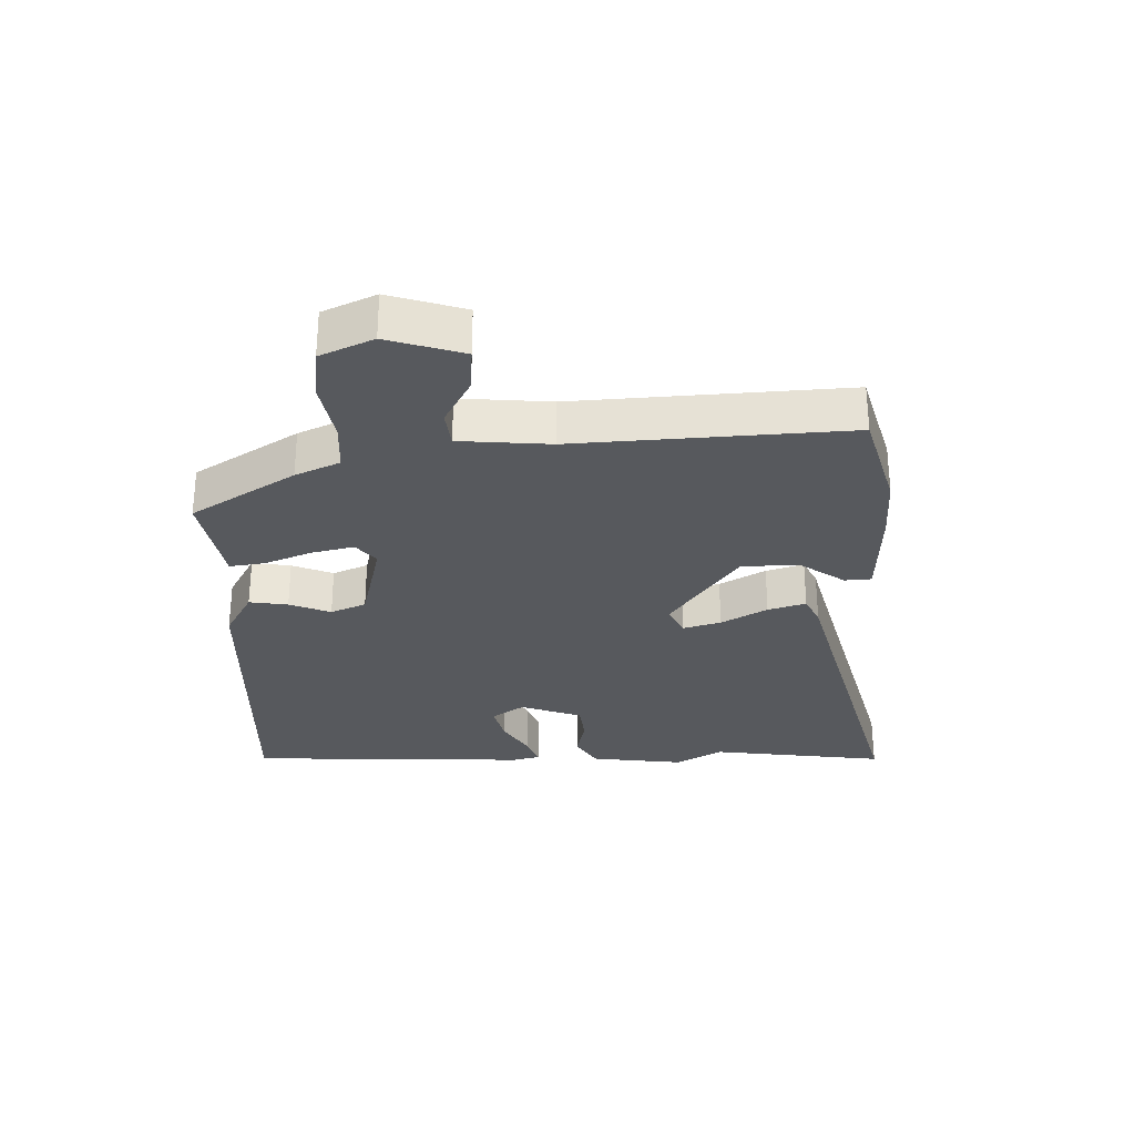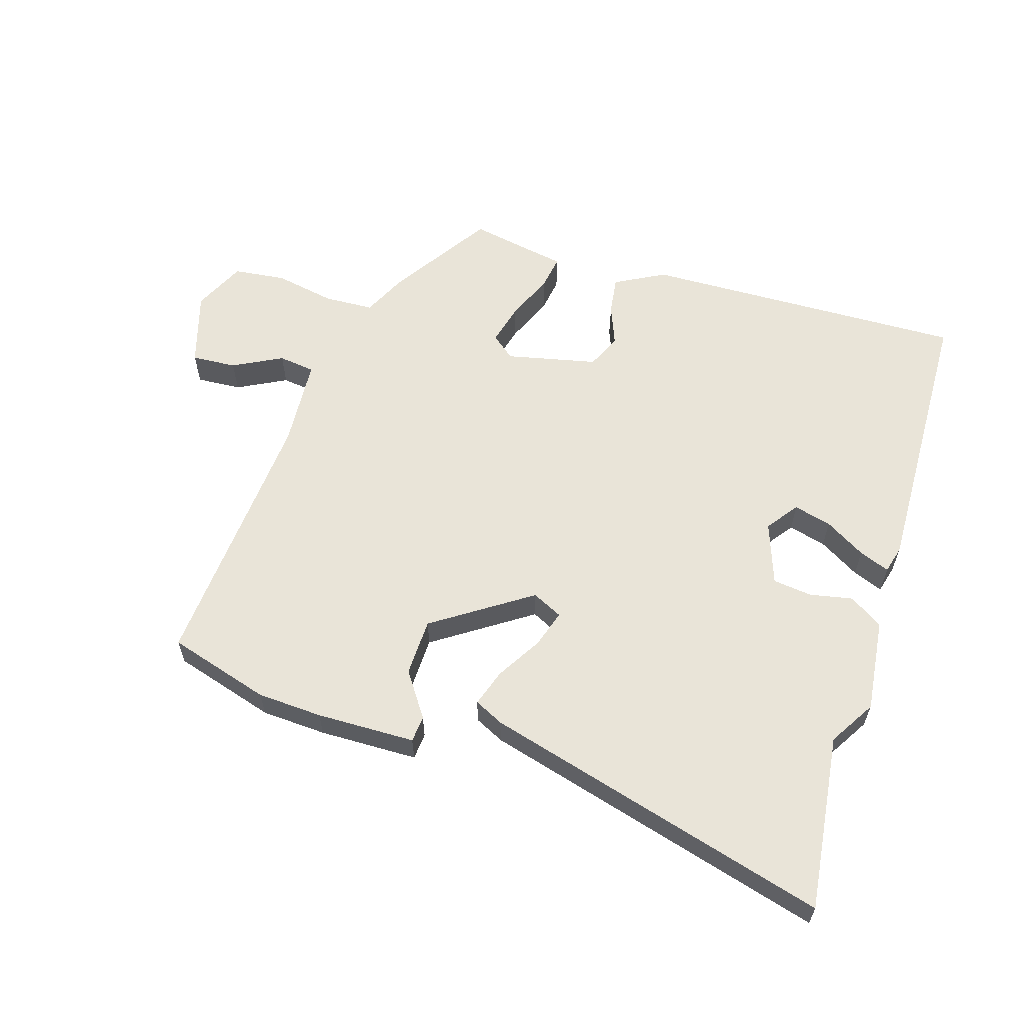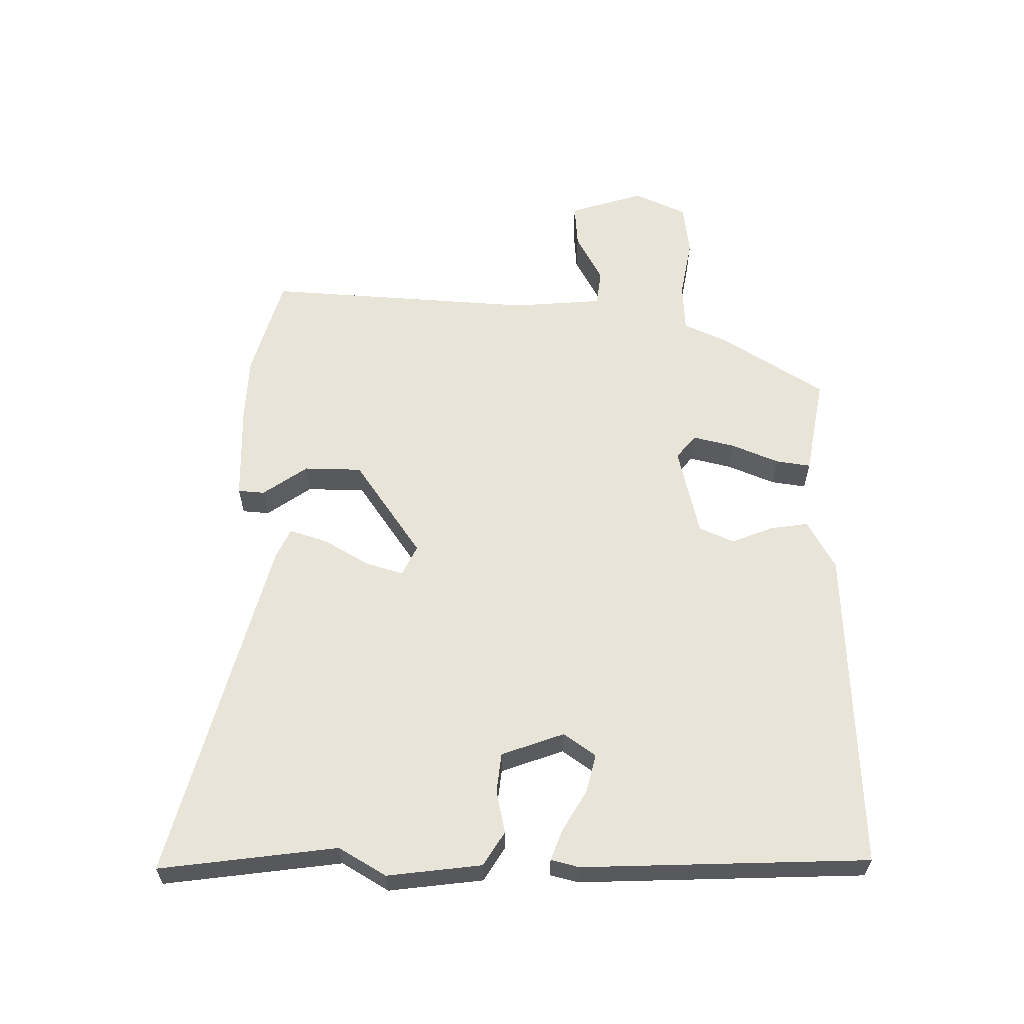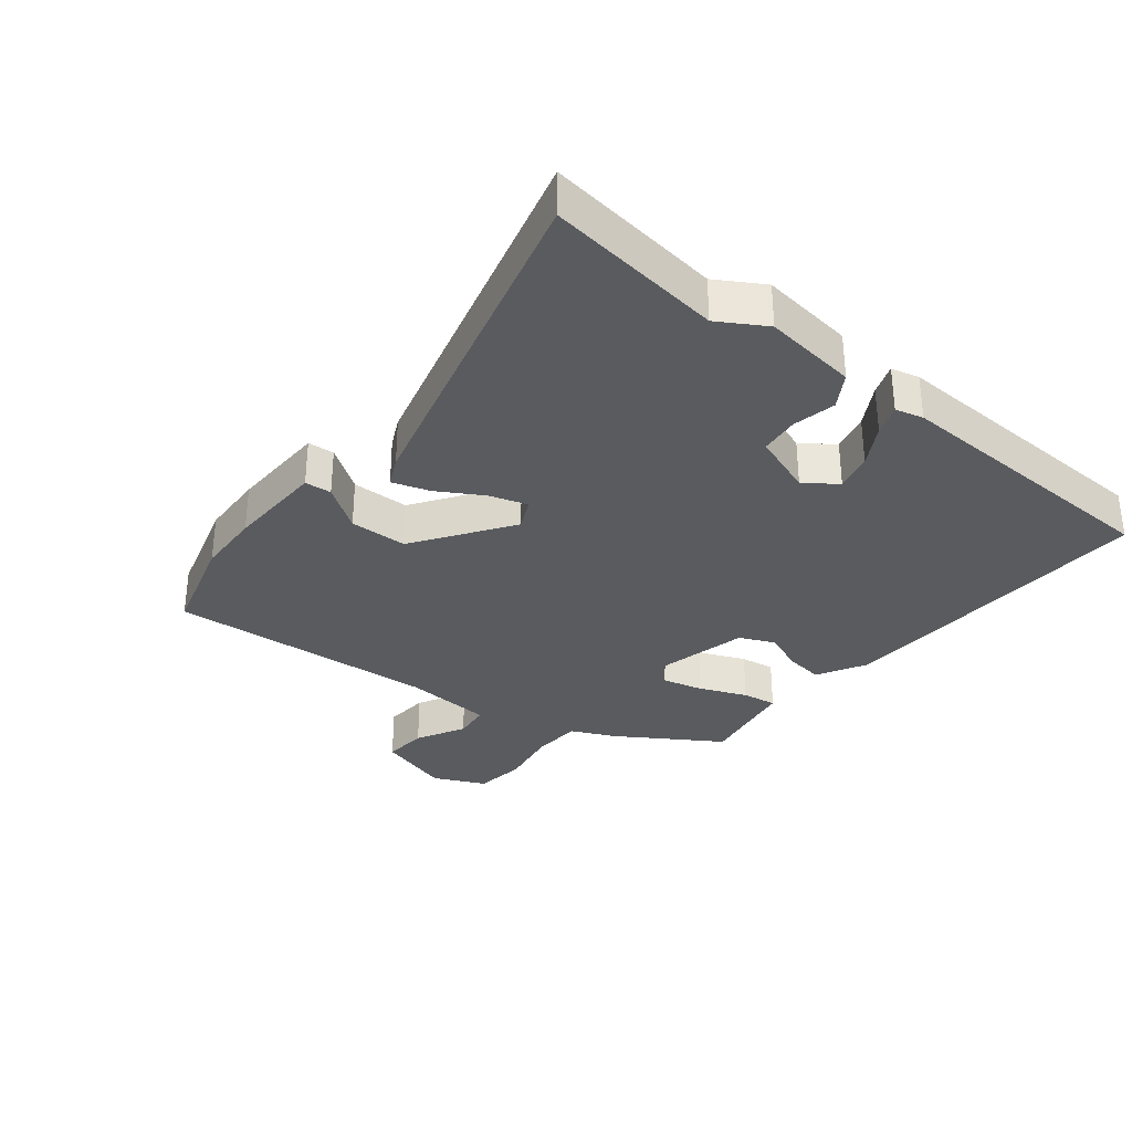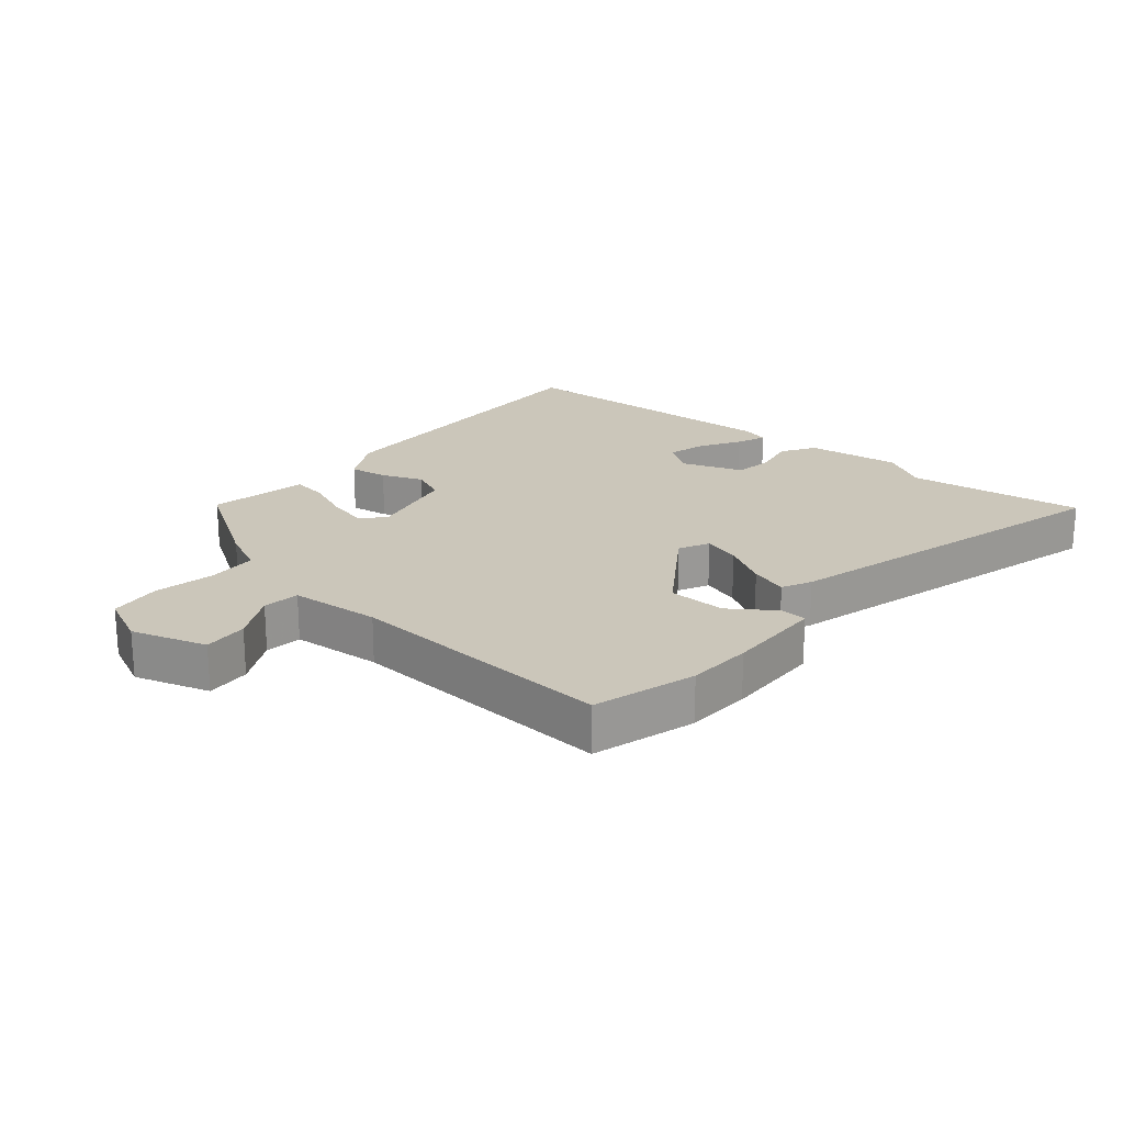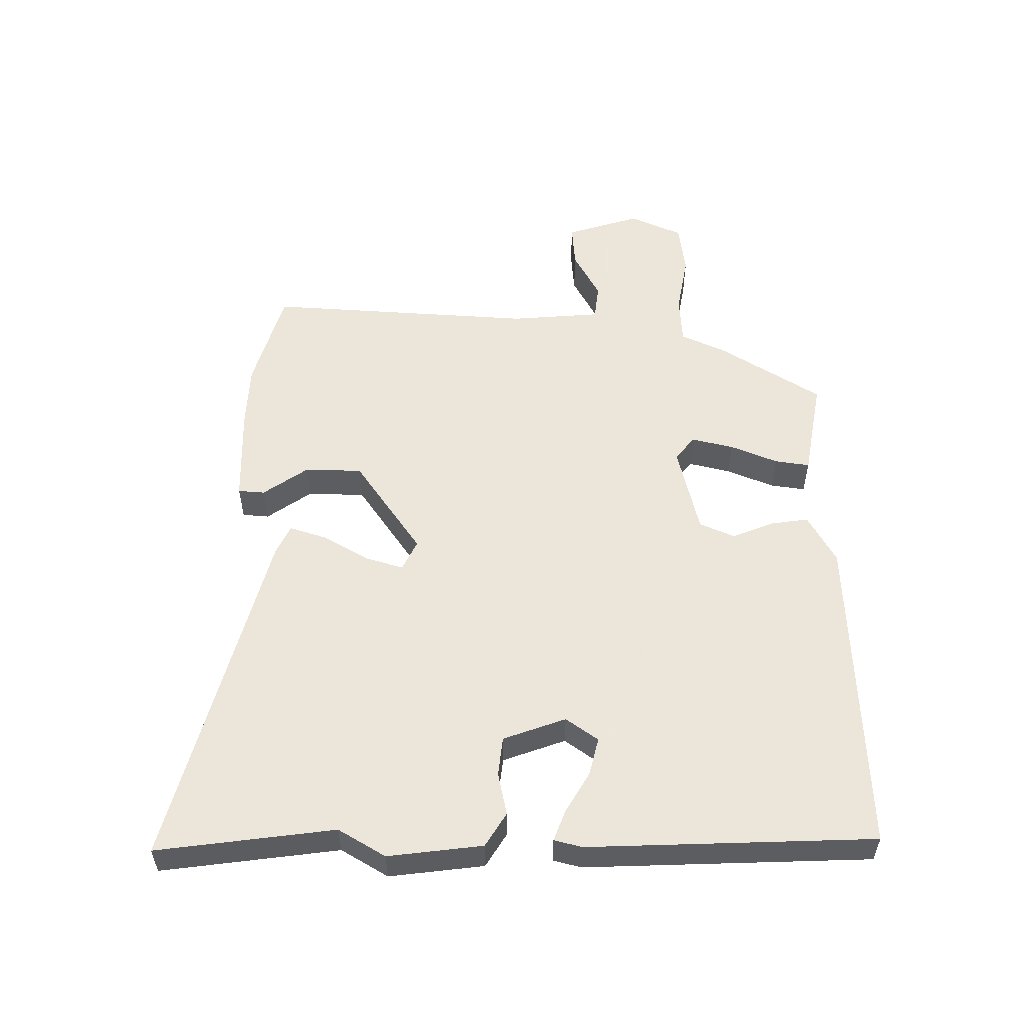
<metadata>
{"format":"obj","ext":"obj","renderer":"f3d","projection":"perspective","resolution":1024,"background":"white","views":[{"elev":-29.2,"azim":90.3,"up":"+Y"},{"elev":60.0,"azim":-163.1,"up":"+Y"},{"elev":60.2,"azim":-90.3,"up":"+Y"},{"elev":-32.3,"azim":-129.6,"up":"+Y"},{"elev":21.1,"azim":129.3,"up":"+Y"},{"elev":54.2,"azim":-90.6,"up":"+Y"}]}
</metadata>
<code>
v 0.361 0.07 0.48
v 0.466 0.07 0.32
v 0.499 0.07 0.251
v 0.578 0.07 0.248
v 0.674 0.07 0.267
v 0.757 0.07 0.258
v 0.796 0.07 0.176
v 0.761 0.07 0.057
v 0.69 0.07 0.061
v 0.612 0.07 0.101
v 0.554 0.07 0.093
v 0.545 0.07 -0.05
v 0.579 0.07 -0.476
v 0.418 0.07 -0.525
v 0.315 0.07 -0.531
v 0.159 0.07 -0.529
v 0.155 0.07 -0.487
v 0.203 0.07 -0.416
v 0.2 0.07 -0.325
v 0.046 0.07 -0.223
v -0.002 0.07 -0.247
v 0.017 0.07 -0.306
v 0.06 0.07 -0.377
v 0.08 0.07 -0.436
v 0.034 0.07 -0.459
v -0.513 0.07 -0.613
v -0.481 0.07 -0.333
v -0.526 0.07 -0.26
v -0.51 0.07 -0.111
v -0.457 0.07 -0.077
v -0.389 0.07 -0.09
v -0.327 0.07 -0.082
v -0.293 0.07 0.017
v -0.33 0.07 0.067
v -0.39 0.07 0.051
v -0.454 0.07 0.012
v -0.502 0.07 -0.007
v -0.514 0.07 0.037
v -0.505 0.07 0.487
v 0.01 0.07 0.477
v 0.089 0.07 0.435
v 0.081 0.07 0.374
v 0.056 0.07 0.309
v 0.081 0.07 0.254
v 0.225 0.07 0.223
v 0.262 0.07 0.254
v 0.245 0.07 0.32
v 0.213 0.07 0.394
v 0.204 0.07 0.449
v 0.256 0.07 0.459
v 0.361 0 0.48
v 0.466 0 0.32
v 0.499 0 0.251
v 0.578 0 0.248
v 0.674 0 0.267
v 0.757 0 0.258
v 0.796 0 0.176
v 0.761 0 0.057
v 0.69 0 0.061
v 0.612 0 0.101
v 0.554 0 0.093
v 0.545 0 -0.05
v 0.579 0 -0.476
v 0.418 0 -0.525
v 0.315 0 -0.531
v 0.159 0 -0.529
v 0.155 0 -0.487
v 0.203 0 -0.416
v 0.2 0 -0.325
v 0.046 0 -0.223
v -0.002 0 -0.247
v 0.017 0 -0.306
v 0.06 0 -0.377
v 0.08 0 -0.436
v 0.034 0 -0.459
v -0.513 0 -0.613
v -0.481 0 -0.333
v -0.526 0 -0.26
v -0.51 0 -0.111
v -0.457 0 -0.077
v -0.389 0 -0.09
v -0.327 0 -0.082
v -0.293 0 0.017
v -0.33 0 0.067
v -0.39 0 0.051
v -0.454 0 0.012
v -0.502 0 -0.007
v -0.514 0 0.037
v -0.505 0 0.487
v 0.01 0 0.477
v 0.089 0 0.435
v 0.081 0 0.374
v 0.056 0 0.309
v 0.081 0 0.254
v 0.225 0 0.223
v 0.262 0 0.254
v 0.245 0 0.32
v 0.213 0 0.394
v 0.204 0 0.449
v 0.256 0 0.459
f 47 48 49 50
f 1 2 3
f 50 1 3
f 47 50 3
f 46 47 3
f 45 46 3 4
f 41 42 43
f 40 41 43
f 39 40 43
f 38 39 43
f 37 38 43
f 35 36 37
f 35 37 43
f 34 35 43 44
f 29 30 31
f 28 29 31
f 27 28 31
f 27 31 32
f 26 27 32
f 25 26 32
f 24 25 32
f 23 24 32
f 22 23 32
f 21 22 32 33
f 16 17 18
f 15 16 18
f 14 15 18
f 13 14 18
f 12 13 18
f 11 12 18 19
f 8 9 10
f 7 8 10
f 6 7 10
f 5 6 10
f 4 5 10
f 45 4 10 11
f 44 45 11
f 34 44 11
f 33 34 11
f 21 33 11
f 20 21 11
f 11 19 20
f 100 99 98 97
f 53 52 51
f 53 51 100
f 53 100 97
f 53 97 96
f 54 53 96 95
f 93 92 91
f 93 91 90
f 93 90 89
f 93 89 88
f 93 88 87
f 87 86 85
f 93 87 85
f 94 93 85 84
f 81 80 79
f 81 79 78
f 81 78 77
f 82 81 77
f 82 77 76
f 82 76 75
f 82 75 74
f 82 74 73
f 82 73 72
f 83 82 72 71
f 68 67 66
f 68 66 65
f 68 65 64
f 68 64 63
f 68 63 62
f 69 68 62 61
f 60 59 58
f 60 58 57
f 60 57 56
f 60 56 55
f 60 55 54
f 61 60 54 95
f 61 95 94
f 61 94 84
f 61 84 83
f 61 83 71
f 61 71 70
f 70 69 61
f 1 51 52 2
f 2 52 53 3
f 3 53 54 4
f 4 54 55 5
f 5 55 56 6
f 6 56 57 7
f 7 57 58 8
f 8 58 59 9
f 9 59 60 10
f 10 60 61 11
f 11 61 62 12
f 12 62 63 13
f 13 63 64 14
f 14 64 65 15
f 15 65 66 16
f 16 66 67 17
f 17 67 68 18
f 18 68 69 19
f 19 69 70 20
f 20 70 71 21
f 21 71 72 22
f 22 72 73 23
f 23 73 74 24
f 24 74 75 25
f 25 75 76 26
f 26 76 77 27
f 27 77 78 28
f 28 78 79 29
f 29 79 80 30
f 30 80 81 31
f 31 81 82 32
f 32 82 83 33
f 33 83 84 34
f 34 84 85 35
f 35 85 86 36
f 36 86 87 37
f 37 87 88 38
f 38 88 89 39
f 39 89 90 40
f 40 90 91 41
f 41 91 92 42
f 42 92 93 43
f 43 93 94 44
f 44 94 95 45
f 45 95 96 46
f 46 96 97 47
f 47 97 98 48
f 48 98 99 49
f 49 99 100 50
f 50 100 51 1

</code>
